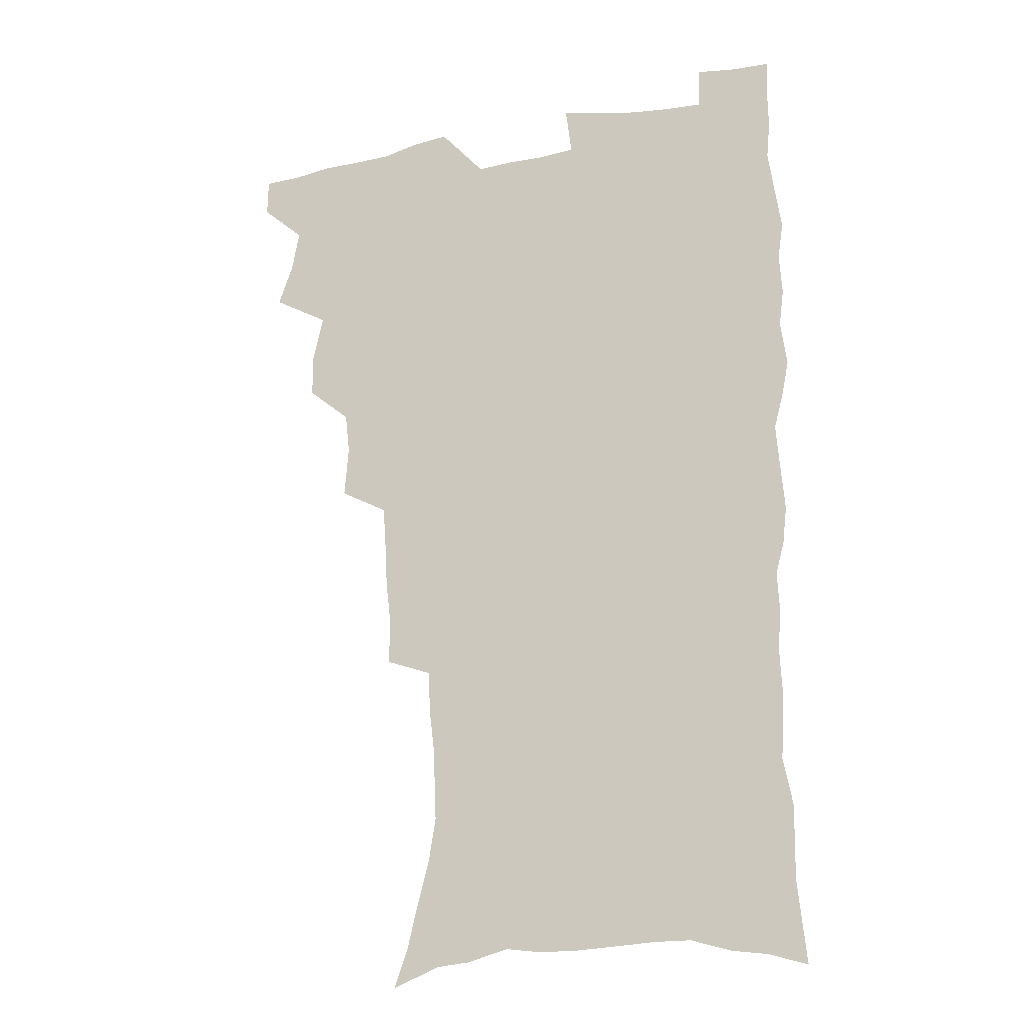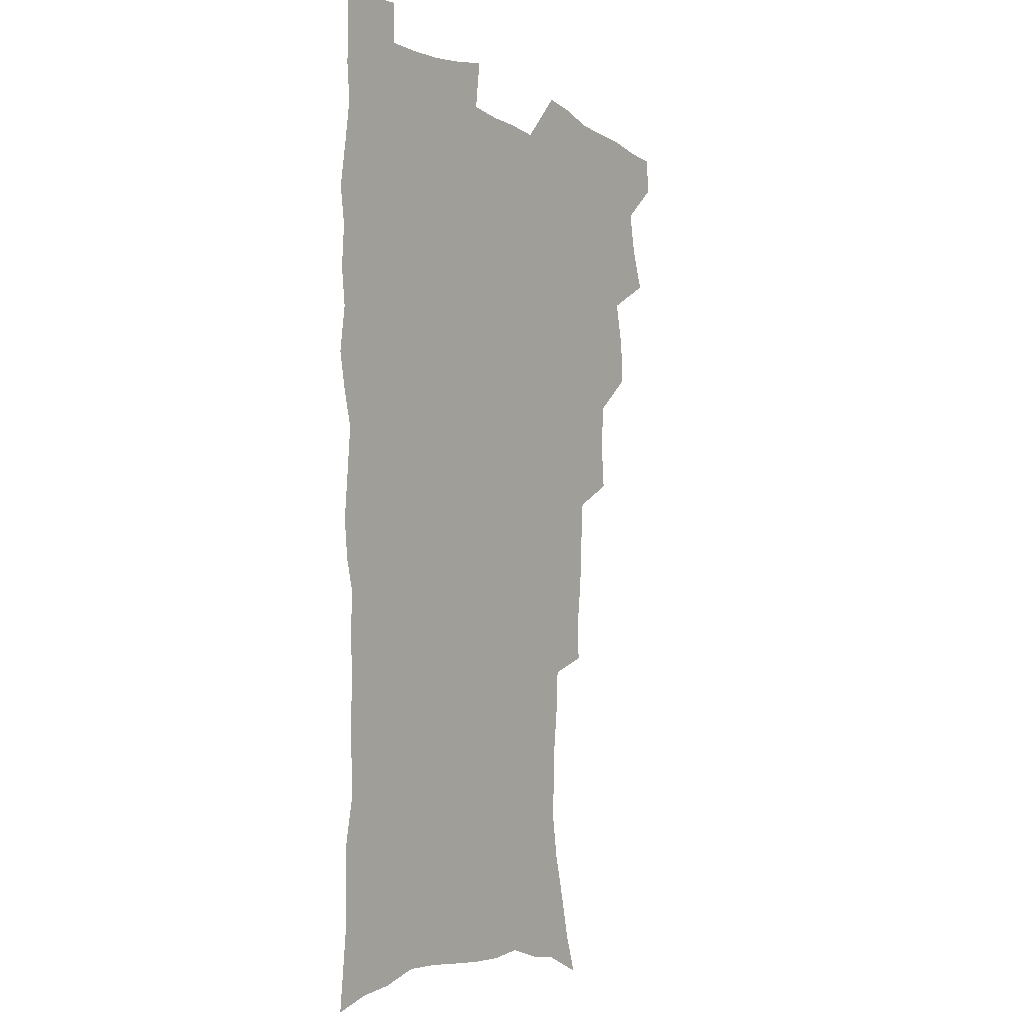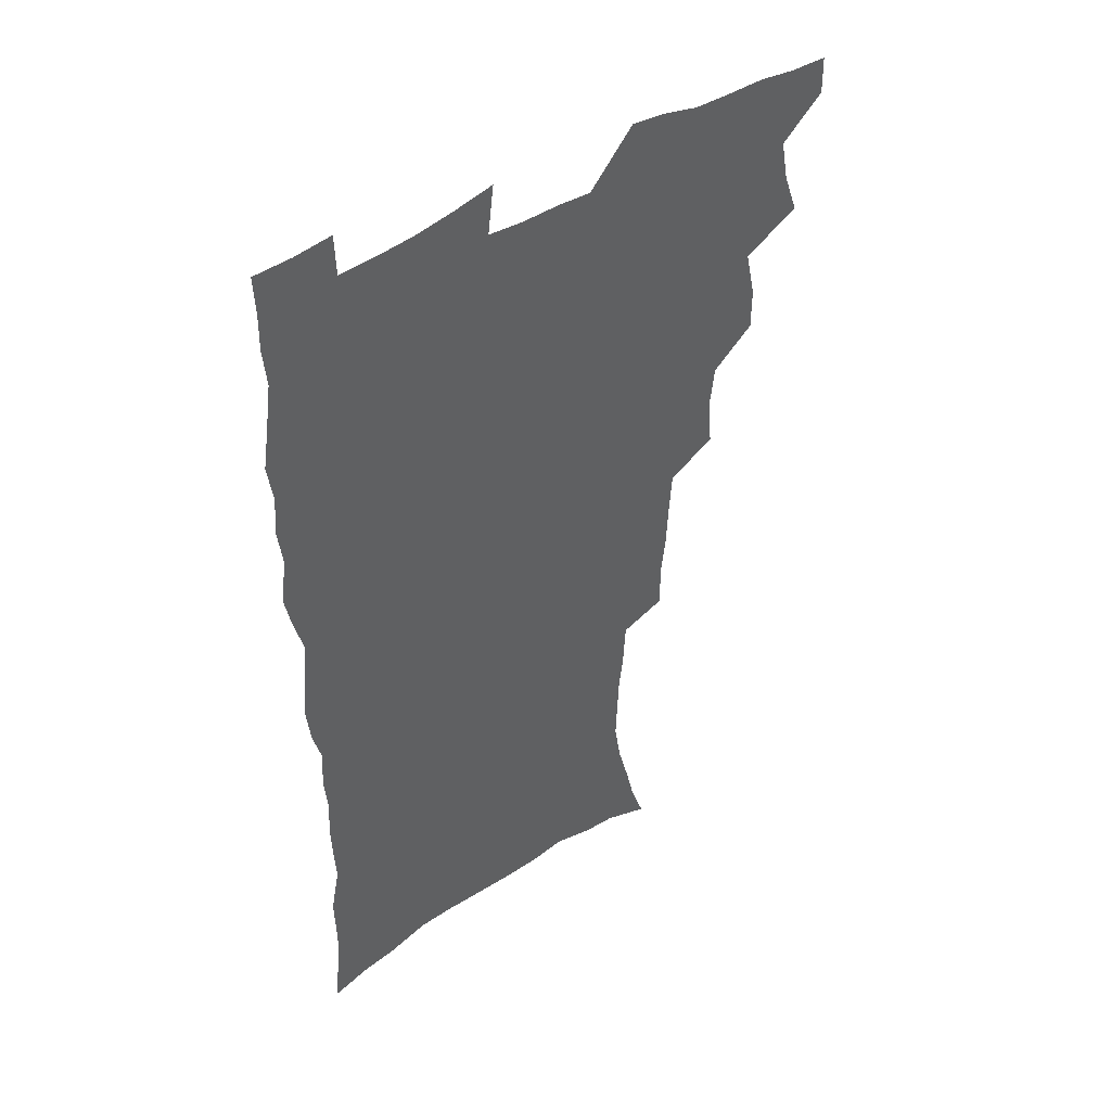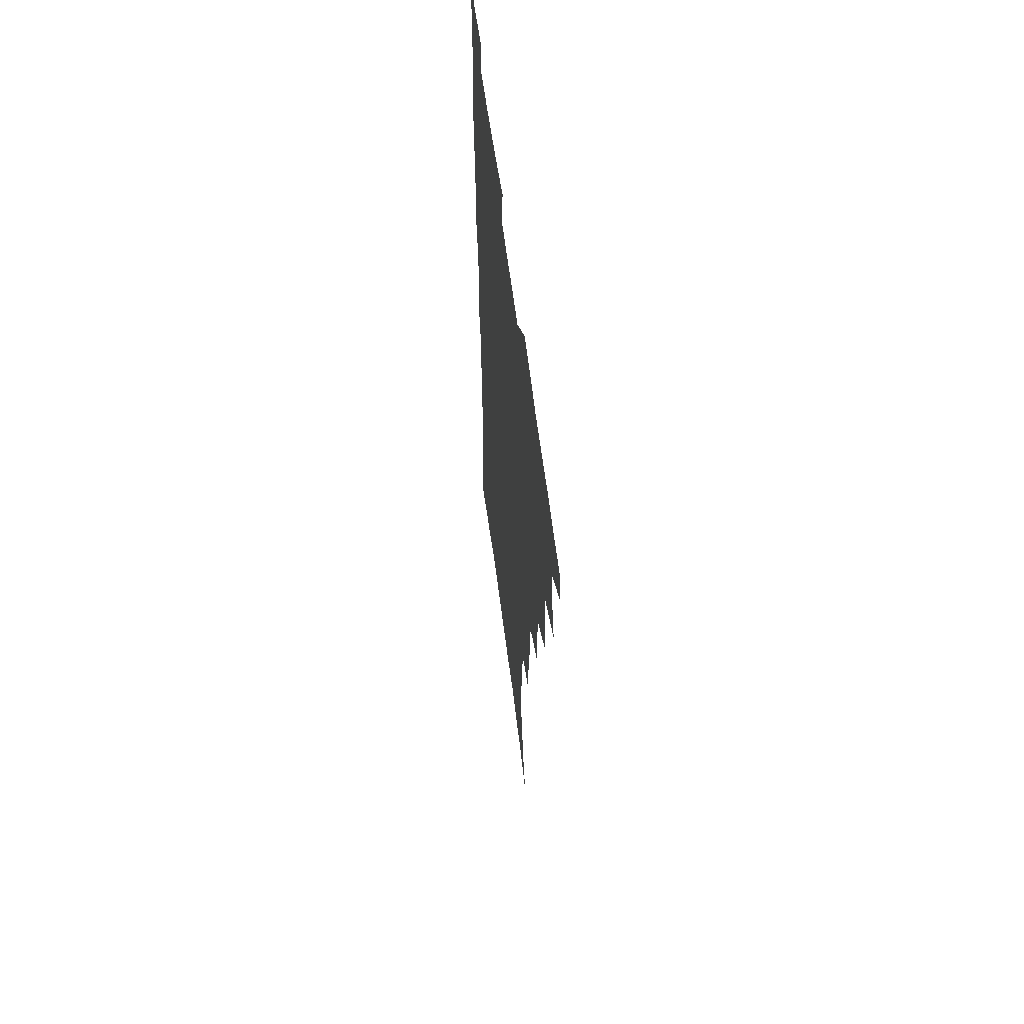
<metadata>
{"format":"obj","ext":"obj","renderer":"f3d","projection":"perspective","resolution":1024,"background":"white","views":[{"elev":-19.8,"azim":19.4,"up":"+Y"},{"elev":-5.4,"azim":122.4,"up":"+Y"},{"elev":45.2,"azim":142.5,"up":"+Y"},{"elev":61.8,"azim":-97.4,"up":"+Y"}]}
</metadata>
<code>
v 480.1 537.9 0
v 480.4 552.8 0
v 488.4 489.9 0
v 494.2 506.3 0
v 497.2 522.8 0
v 497.3 537.8 0
v 495.8 553.4 0
v 506.7 441.9 0
v 506.6 458.5 0
v 510.8 477.4 0
v 514.7 494 0
v 512.4 508.1 0
v 514.1 523.2 0
v 513.2 538 0
v 510.4 555.5 0
v 523.9 391.6 0
v 525.5 411.9 0
v 523.7 427.8 0
v 527.5 447.2 0
v 527.6 463.4 0
v 527.3 478.7 0
v 528.6 494.3 0
v 529.4 509.3 0
v 529.4 523.6 0
v 528.5 537.9 0
v 525.6 555.7 0
v 546.9 312.6 0
v 547 331.3 0
v 545.1 347 0
v 544.2 364.2 0
v 543 381.5 0
v 542.1 398.9 0
v 542.1 416.2 0
v 545.1 435.5 0
v 543.3 449.6 0
v 544.7 465.7 0
v 545.3 481 0
v 543.9 495.3 0
v 544.6 509.8 0
v 544 524.3 0
v 542.7 539 0
v 540.4 556.3 0
v 552.1 176.6 0
v 557.6 192.4 0
v 561.3 208.1 0
v 566.1 226.5 0
v 568.9 243.9 0
v 568.4 258.1 0
v 567.7 273.4 0
v 565.9 288.1 0
v 564.9 306.2 0
v 564.1 323.9 0
v 562.5 339.3 0
v 561.5 355.6 0
v 560.4 371.7 0
v 559.6 388.1 0
v 559.9 405.4 0
v 559.7 421.7 0
v 559.4 437 0
v 561.3 453.8 0
v 560 467.4 0
v 560.6 482.3 0
v 561.7 496.5 0
v 559.9 510.8 0
v 558.5 525.6 0
v 557.1 540.9 0
v 554.6 559.7 0
v 570.8 184.1 0
v 572.3 197.3 0
v 579.6 219.1 0
v 581.8 235.9 0
v 582.6 251.8 0
v 582.6 267.3 0
v 581 281.1 0
v 579.1 295.2 0
v 579.6 314.8 0
v 578.7 330.8 0
v 577.7 346.1 0
v 577.2 362.3 0
v 575.5 376.6 0
v 575.8 393.8 0
v 574.5 408.1 0
v 575.4 424.9 0
v 574.8 439.4 0
v 575.3 454.7 0
v 575.3 469.1 0
v 575.6 483.4 0
v 575.1 497.3 0
v 575.4 511 0
v 573.9 525.4 0
v 572.1 541.2 0
v 569 561.2 0
v 583.7 185.4 0
v 590.8 207.3 0
v 594.6 226.5 0
v 594.8 240.9 0
v 596.3 259.4 0
v 595.3 272.7 0
v 593.9 286.5 0
v 593.7 303.9 0
v 592.5 318.6 0
v 591.1 332.8 0
v 592.2 351.9 0
v 591.2 365.8 0
v 590 380.6 0
v 589.9 396.4 0
v 590 411.8 0
v 590.2 427.3 0
v 589.5 441.2 0
v 589.6 455.8 0
v 590.5 470.8 0
v 590.1 484.1 0
v 589.6 497.9 0
v 589.2 511.8 0
v 588 526.4 0
v 587.1 540.9 0
v 599.9 189.8 0
v 604.5 210 0
v 606.7 227.9 0
v 607.6 244.4 0
v 607.8 260.2 0
v 607.1 274.4 0
v 606.7 290.5 0
v 606.1 306.2 0
v 605.6 322.7 0
v 605.6 339.7 0
v 604.7 351.8 0
v 604.3 368.3 0
v 604 383.7 0
v 604.4 400.1 0
v 603.8 413.1 0
v 603.9 428.3 0
v 603.6 442.4 0
v 603.6 456.6 0
v 603.8 470.6 0
v 604 484.4 0
v 604.2 498.1 0
v 603.4 512.1 0
v 602.2 527 0
v 601.3 541.8 0
v 614.1 187.9 0
v 618.4 212.9 0
v 619.6 230.7 0
v 619.9 245.9 0
v 620 262.5 0
v 619.5 277 0
v 618.9 291.5 0
v 618.7 309 0
v 618.5 326 0
v 618 340.7 0
v 617.6 353.9 0
v 617.4 369.7 0
v 617.2 384.5 0
v 617.1 399.8 0
v 617 412.8 0
v 617.4 429.3 0
v 617.2 442.9 0
v 617.6 457.5 0
v 617.7 471.2 0
v 617.6 484.6 0
v 617.8 498.3 0
v 617.8 511.9 0
v 617.7 525.7 0
v 616.1 541.7 0
v 629.5 187.9 0
v 631.5 211.9 0
v 632.1 230.9 0
v 632.3 247.5 0
v 632.2 263.8 0
v 631.9 278.4 0
v 631.5 294.7 0
v 631.1 309.9 0
v 630.9 325.7 0
v 630.6 340.6 0
v 630.4 355.1 0
v 630.3 369.8 0
v 630.3 385.7 0
v 630.3 399.7 0
v 630.4 414.2 0
v 630.6 429.6 0
v 630.7 443.1 0
v 631 457.4 0
v 631.2 471 0
v 631.3 484.6 0
v 631.6 498.4 0
v 631.6 511.9 0
v 631.6 525.5 0
v 630.3 542.9 0
v 627.9 562.3 0
v 645 188.7 0
v 645 213.1 0
v 644.7 230.9 0
v 644.8 245.9 0
v 644.4 263.4 0
v 644.3 279.1 0
v 643.9 294.4 0
v 643.4 311.3 0
v 643.3 325.9 0
v 643.3 339.8 0
v 643.3 354.2 0
v 643.2 370.5 0
v 643.3 385.2 0
v 643.4 399.6 0
v 643.6 414.1 0
v 643.7 429.1 0
v 644.2 442.9 0
v 644.4 457.1 0
v 644.8 470.8 0
v 645.2 485 0
v 645.5 498.5 0
v 645.5 511.8 0
v 645.6 526 0
v 645.4 541.4 0
v 644.1 558.7 0
v 660.2 189.7 0
v 658.5 211.6 0
v 657.7 228.9 0
v 657.1 245.6 0
v 658.7 257.5 0
v 656.7 277.4 0
v 656.5 293.1 0
v 656.1 308.7 0
v 655.7 324.9 0
v 655.8 339.7 0
v 656 354.2 0
v 656.1 369.3 0
v 656.3 384 0
v 656.9 398 0
v 657 412.9 0
v 657.6 427.1 0
v 657.7 441.8 0
v 658.5 455.5 0
v 658.5 470.3 0
v 658.8 484.2 0
v 659 498.1 0
v 659.6 512 0
v 659.8 526 0
v 660.3 540.1 0
v 659.8 556.1 0
v 675 189.6 0
v 672.6 208.9 0
v 670.5 228.4 0
v 671 242.2 0
v 670.5 257.8 0
v 668.5 278.5 0
v 669 291.8 0
v 668.1 309 0
v 668 323.8 0
v 668.5 338 0
v 669.2 352 0
v 668.8 368.1 0
v 669.8 381.8 0
v 670.3 396.2 0
v 671.8 409.6 0
v 671.8 424.6 0
v 671.5 440.3 0
v 672.4 454.3 0
v 672.6 468.9 0
v 672.3 484 0
v 673 497.6 0
v 673.6 511.4 0
v 674.3 525.7 0
v 674.6 540.1 0
v 675 554.8 0
v 691 184.9 0
v 687.4 204.8 0
v 683.8 225.9 0
v 684 240.4 0
v 682.8 257.3 0
v 682.9 272.4 0
v 681.6 289.4 0
v 682.1 303.7 0
v 680.5 321.2 0
v 682.5 333.8 0
v 682.8 348.7 0
v 684 362.8 0
v 683.7 378.5 0
v 684.5 392.9 0
v 685.7 407.1 0
v 685.5 422.9 0
v 686.8 436.8 0
v 686.8 452.2 0
v 687.3 467 0
v 687 482 0
v 687.9 496.2 0
v 688.1 510.8 0
v 688.7 525.1 0
v 689.2 539.3 0
v 689.8 554.2 0
v 690.3 570.5 0
v 705.2 183 0
v 702.1 201.2 0
v 700.9 217.5 0
v 699.5 233.9 0
v 696.8 252.3 0
v 696.9 267.1 0
v 696.7 282.5 0
v 696.1 298.4 0
v 697 312.8 0
v 697.3 327.8 0
v 698 342.5 0
v 700.2 356.1 0
v 700.2 371.9 0
v 700 387.9 0
v 700.7 403 0
v 700.7 418.9 0
v 700.8 434.3 0
v 703.4 448.2 0
v 703.4 463.6 0
v 701.6 480.2 0
v 703.7 494.1 0
v 703.6 509.3 0
v 703.3 524.4 0
v 703.6 538.6 0
v 705 553.8 0
v 705.7 568.8 0
v 720.5 178.4 0
v 718.8 194.3 0
v 717.2 210.3 0
v 717.3 224.5 0
v 717.7 238.9 0
v 713.9 257.9 0
v 714.7 271.9 0
v 715.2 286.5 0
v 714.4 302.8 0
v 715.7 317.1 0
v 714.9 333.8 0
v 718.3 346.7 0
v 719.9 361.4 0
v 718.4 379.1 0
v 717 397 0
v 720.6 410.7 0
v 723.5 425.1 0
v 721.1 443 0
v 722.9 457.7 0
v 721.9 474.3 0
v 724.1 488.9 0
v 721.5 506.1 0
v 719.1 523.4 0
v 720.5 538.3 0
v 720.2 553.4 0
v 720.8 568.4 0
f 5 6 1
f 1 6 2
f 6 7 2
f 10 11 3
f 3 11 4
f 11 12 4
f 4 12 5
f 12 13 5
f 5 13 6
f 13 14 6
f 6 14 7
f 14 15 7
f 18 19 8
f 8 19 9
f 19 20 9
f 9 20 10
f 20 21 10
f 10 21 11
f 21 22 11
f 11 22 12
f 22 23 12
f 12 23 13
f 23 24 13
f 13 24 14
f 24 25 14
f 14 25 15
f 25 26 15
f 31 32 16
f 16 32 17
f 32 33 17
f 17 33 18
f 33 34 18
f 18 34 19
f 34 35 19
f 19 35 20
f 35 36 20
f 20 36 21
f 36 37 21
f 21 37 22
f 37 38 22
f 22 38 23
f 38 39 23
f 23 39 24
f 39 40 24
f 24 40 25
f 40 41 25
f 25 41 26
f 41 42 26
f 51 52 27
f 27 52 28
f 52 53 28
f 28 53 29
f 53 54 29
f 29 54 30
f 54 55 30
f 30 55 31
f 55 56 31
f 31 56 32
f 56 57 32
f 32 57 33
f 57 58 33
f 33 58 34
f 58 59 34
f 34 59 35
f 59 60 35
f 35 60 36
f 60 61 36
f 36 61 37
f 61 62 37
f 37 62 38
f 62 63 38
f 38 63 39
f 63 64 39
f 39 64 40
f 64 65 40
f 40 65 41
f 65 66 41
f 41 66 42
f 66 67 42
f 43 68 44
f 68 69 44
f 44 69 45
f 69 70 45
f 45 70 46
f 70 71 46
f 46 71 47
f 71 72 47
f 47 72 48
f 72 73 48
f 48 73 49
f 73 74 49
f 49 74 50
f 74 75 50
f 50 75 51
f 75 76 51
f 51 76 52
f 76 77 52
f 52 77 53
f 77 78 53
f 53 78 54
f 78 79 54
f 54 79 55
f 79 80 55
f 55 80 56
f 80 81 56
f 56 81 57
f 81 82 57
f 57 82 58
f 82 83 58
f 58 83 59
f 83 84 59
f 59 84 60
f 84 85 60
f 60 85 61
f 85 86 61
f 61 86 62
f 86 87 62
f 62 87 63
f 87 88 63
f 63 88 64
f 88 89 64
f 64 89 65
f 89 90 65
f 65 90 66
f 90 91 66
f 66 91 67
f 91 92 67
f 68 93 69
f 93 94 69
f 69 94 70
f 94 95 70
f 70 95 71
f 95 96 71
f 71 96 72
f 96 97 72
f 72 97 73
f 97 98 73
f 73 98 74
f 98 99 74
f 74 99 75
f 99 100 75
f 75 100 76
f 100 101 76
f 76 101 77
f 101 102 77
f 77 102 78
f 102 103 78
f 78 103 79
f 103 104 79
f 79 104 80
f 104 105 80
f 80 105 81
f 105 106 81
f 81 106 82
f 106 107 82
f 82 107 83
f 107 108 83
f 83 108 84
f 108 109 84
f 84 109 85
f 109 110 85
f 85 110 86
f 110 111 86
f 86 111 87
f 111 112 87
f 87 112 88
f 112 113 88
f 88 113 89
f 113 114 89
f 89 114 90
f 114 115 90
f 90 115 91
f 115 116 91
f 91 116 92
f 93 117 94
f 117 118 94
f 94 118 95
f 118 119 95
f 95 119 96
f 119 120 96
f 96 120 97
f 120 121 97
f 97 121 98
f 121 122 98
f 98 122 99
f 122 123 99
f 99 123 100
f 123 124 100
f 100 124 101
f 124 125 101
f 101 125 102
f 125 126 102
f 102 126 103
f 126 127 103
f 103 127 104
f 127 128 104
f 104 128 105
f 128 129 105
f 105 129 106
f 129 130 106
f 106 130 107
f 130 131 107
f 107 131 108
f 131 132 108
f 108 132 109
f 132 133 109
f 109 133 110
f 133 134 110
f 110 134 111
f 134 135 111
f 111 135 112
f 135 136 112
f 112 136 113
f 136 137 113
f 113 137 114
f 137 138 114
f 114 138 115
f 138 139 115
f 115 139 116
f 139 140 116
f 117 141 118
f 141 142 118
f 118 142 119
f 142 143 119
f 119 143 120
f 143 144 120
f 120 144 121
f 144 145 121
f 121 145 122
f 145 146 122
f 122 146 123
f 146 147 123
f 123 147 124
f 147 148 124
f 124 148 125
f 148 149 125
f 125 149 126
f 149 150 126
f 126 150 127
f 150 151 127
f 127 151 128
f 151 152 128
f 128 152 129
f 152 153 129
f 129 153 130
f 153 154 130
f 130 154 131
f 154 155 131
f 131 155 132
f 155 156 132
f 132 156 133
f 156 157 133
f 133 157 134
f 157 158 134
f 134 158 135
f 158 159 135
f 135 159 136
f 159 160 136
f 136 160 137
f 160 161 137
f 137 161 138
f 161 162 138
f 138 162 139
f 162 163 139
f 139 163 140
f 163 164 140
f 141 165 142
f 165 166 142
f 142 166 143
f 166 167 143
f 143 167 144
f 167 168 144
f 144 168 145
f 168 169 145
f 145 169 146
f 169 170 146
f 146 170 147
f 170 171 147
f 147 171 148
f 171 172 148
f 148 172 149
f 172 173 149
f 149 173 150
f 173 174 150
f 150 174 151
f 174 175 151
f 151 175 152
f 175 176 152
f 152 176 153
f 176 177 153
f 153 177 154
f 177 178 154
f 154 178 155
f 178 179 155
f 155 179 156
f 179 180 156
f 156 180 157
f 180 181 157
f 157 181 158
f 181 182 158
f 158 182 159
f 182 183 159
f 159 183 160
f 183 184 160
f 160 184 161
f 184 185 161
f 161 185 162
f 185 186 162
f 162 186 163
f 186 187 163
f 163 187 164
f 187 188 164
f 165 190 166
f 190 191 166
f 166 191 167
f 191 192 167
f 167 192 168
f 192 193 168
f 168 193 169
f 193 194 169
f 169 194 170
f 194 195 170
f 170 195 171
f 195 196 171
f 171 196 172
f 196 197 172
f 172 197 173
f 197 198 173
f 173 198 174
f 198 199 174
f 174 199 175
f 199 200 175
f 175 200 176
f 200 201 176
f 176 201 177
f 201 202 177
f 177 202 178
f 202 203 178
f 178 203 179
f 203 204 179
f 179 204 180
f 204 205 180
f 180 205 181
f 205 206 181
f 181 206 182
f 206 207 182
f 182 207 183
f 207 208 183
f 183 208 184
f 208 209 184
f 184 209 185
f 209 210 185
f 185 210 186
f 210 211 186
f 186 211 187
f 211 212 187
f 187 212 188
f 212 213 188
f 188 213 189
f 213 214 189
f 190 215 191
f 215 216 191
f 191 216 192
f 216 217 192
f 192 217 193
f 217 218 193
f 193 218 194
f 218 219 194
f 194 219 195
f 219 220 195
f 195 220 196
f 220 221 196
f 196 221 197
f 221 222 197
f 197 222 198
f 222 223 198
f 198 223 199
f 223 224 199
f 199 224 200
f 224 225 200
f 200 225 201
f 225 226 201
f 201 226 202
f 226 227 202
f 202 227 203
f 227 228 203
f 203 228 204
f 228 229 204
f 204 229 205
f 229 230 205
f 205 230 206
f 230 231 206
f 206 231 207
f 231 232 207
f 207 232 208
f 232 233 208
f 208 233 209
f 233 234 209
f 209 234 210
f 234 235 210
f 210 235 211
f 235 236 211
f 211 236 212
f 236 237 212
f 212 237 213
f 237 238 213
f 213 238 214
f 238 239 214
f 215 240 216
f 240 241 216
f 216 241 217
f 241 242 217
f 217 242 218
f 242 243 218
f 218 243 219
f 243 244 219
f 219 244 220
f 244 245 220
f 220 245 221
f 245 246 221
f 221 246 222
f 246 247 222
f 222 247 223
f 247 248 223
f 223 248 224
f 248 249 224
f 224 249 225
f 249 250 225
f 225 250 226
f 250 251 226
f 226 251 227
f 251 252 227
f 227 252 228
f 252 253 228
f 228 253 229
f 253 254 229
f 229 254 230
f 254 255 230
f 230 255 231
f 255 256 231
f 231 256 232
f 256 257 232
f 232 257 233
f 257 258 233
f 233 258 234
f 258 259 234
f 234 259 235
f 259 260 235
f 235 260 236
f 260 261 236
f 236 261 237
f 261 262 237
f 237 262 238
f 262 263 238
f 238 263 239
f 263 264 239
f 240 265 241
f 265 266 241
f 241 266 242
f 266 267 242
f 242 267 243
f 267 268 243
f 243 268 244
f 268 269 244
f 244 269 245
f 269 270 245
f 245 270 246
f 270 271 246
f 246 271 247
f 271 272 247
f 247 272 248
f 272 273 248
f 248 273 249
f 273 274 249
f 249 274 250
f 274 275 250
f 250 275 251
f 275 276 251
f 251 276 252
f 276 277 252
f 252 277 253
f 277 278 253
f 253 278 254
f 278 279 254
f 254 279 255
f 279 280 255
f 255 280 256
f 280 281 256
f 256 281 257
f 281 282 257
f 257 282 258
f 282 283 258
f 258 283 259
f 283 284 259
f 259 284 260
f 284 285 260
f 260 285 261
f 285 286 261
f 261 286 262
f 286 287 262
f 262 287 263
f 287 288 263
f 263 288 264
f 288 289 264
f 265 291 266
f 291 292 266
f 266 292 267
f 292 293 267
f 267 293 268
f 293 294 268
f 268 294 269
f 294 295 269
f 269 295 270
f 295 296 270
f 270 296 271
f 296 297 271
f 271 297 272
f 297 298 272
f 272 298 273
f 298 299 273
f 273 299 274
f 299 300 274
f 274 300 275
f 300 301 275
f 275 301 276
f 301 302 276
f 276 302 277
f 302 303 277
f 277 303 278
f 303 304 278
f 278 304 279
f 304 305 279
f 279 305 280
f 305 306 280
f 280 306 281
f 306 307 281
f 281 307 282
f 307 308 282
f 282 308 283
f 308 309 283
f 283 309 284
f 309 310 284
f 284 310 285
f 310 311 285
f 285 311 286
f 311 312 286
f 286 312 287
f 312 313 287
f 287 313 288
f 313 314 288
f 288 314 289
f 314 315 289
f 289 315 290
f 315 316 290
f 291 317 292
f 317 318 292
f 292 318 293
f 318 319 293
f 293 319 294
f 319 320 294
f 294 320 295
f 320 321 295
f 295 321 296
f 321 322 296
f 296 322 297
f 322 323 297
f 297 323 298
f 323 324 298
f 298 324 299
f 324 325 299
f 299 325 300
f 325 326 300
f 300 326 301
f 326 327 301
f 301 327 302
f 327 328 302
f 302 328 303
f 328 329 303
f 303 329 304
f 329 330 304
f 304 330 305
f 330 331 305
f 305 331 306
f 331 332 306
f 306 332 307
f 332 333 307
f 307 333 308
f 333 334 308
f 308 334 309
f 334 335 309
f 309 335 310
f 335 336 310
f 310 336 311
f 336 337 311
f 311 337 312
f 337 338 312
f 312 338 313
f 338 339 313
f 313 339 314
f 339 340 314
f 314 340 315
f 340 341 315
f 315 341 316
f 341 342 316

</code>
